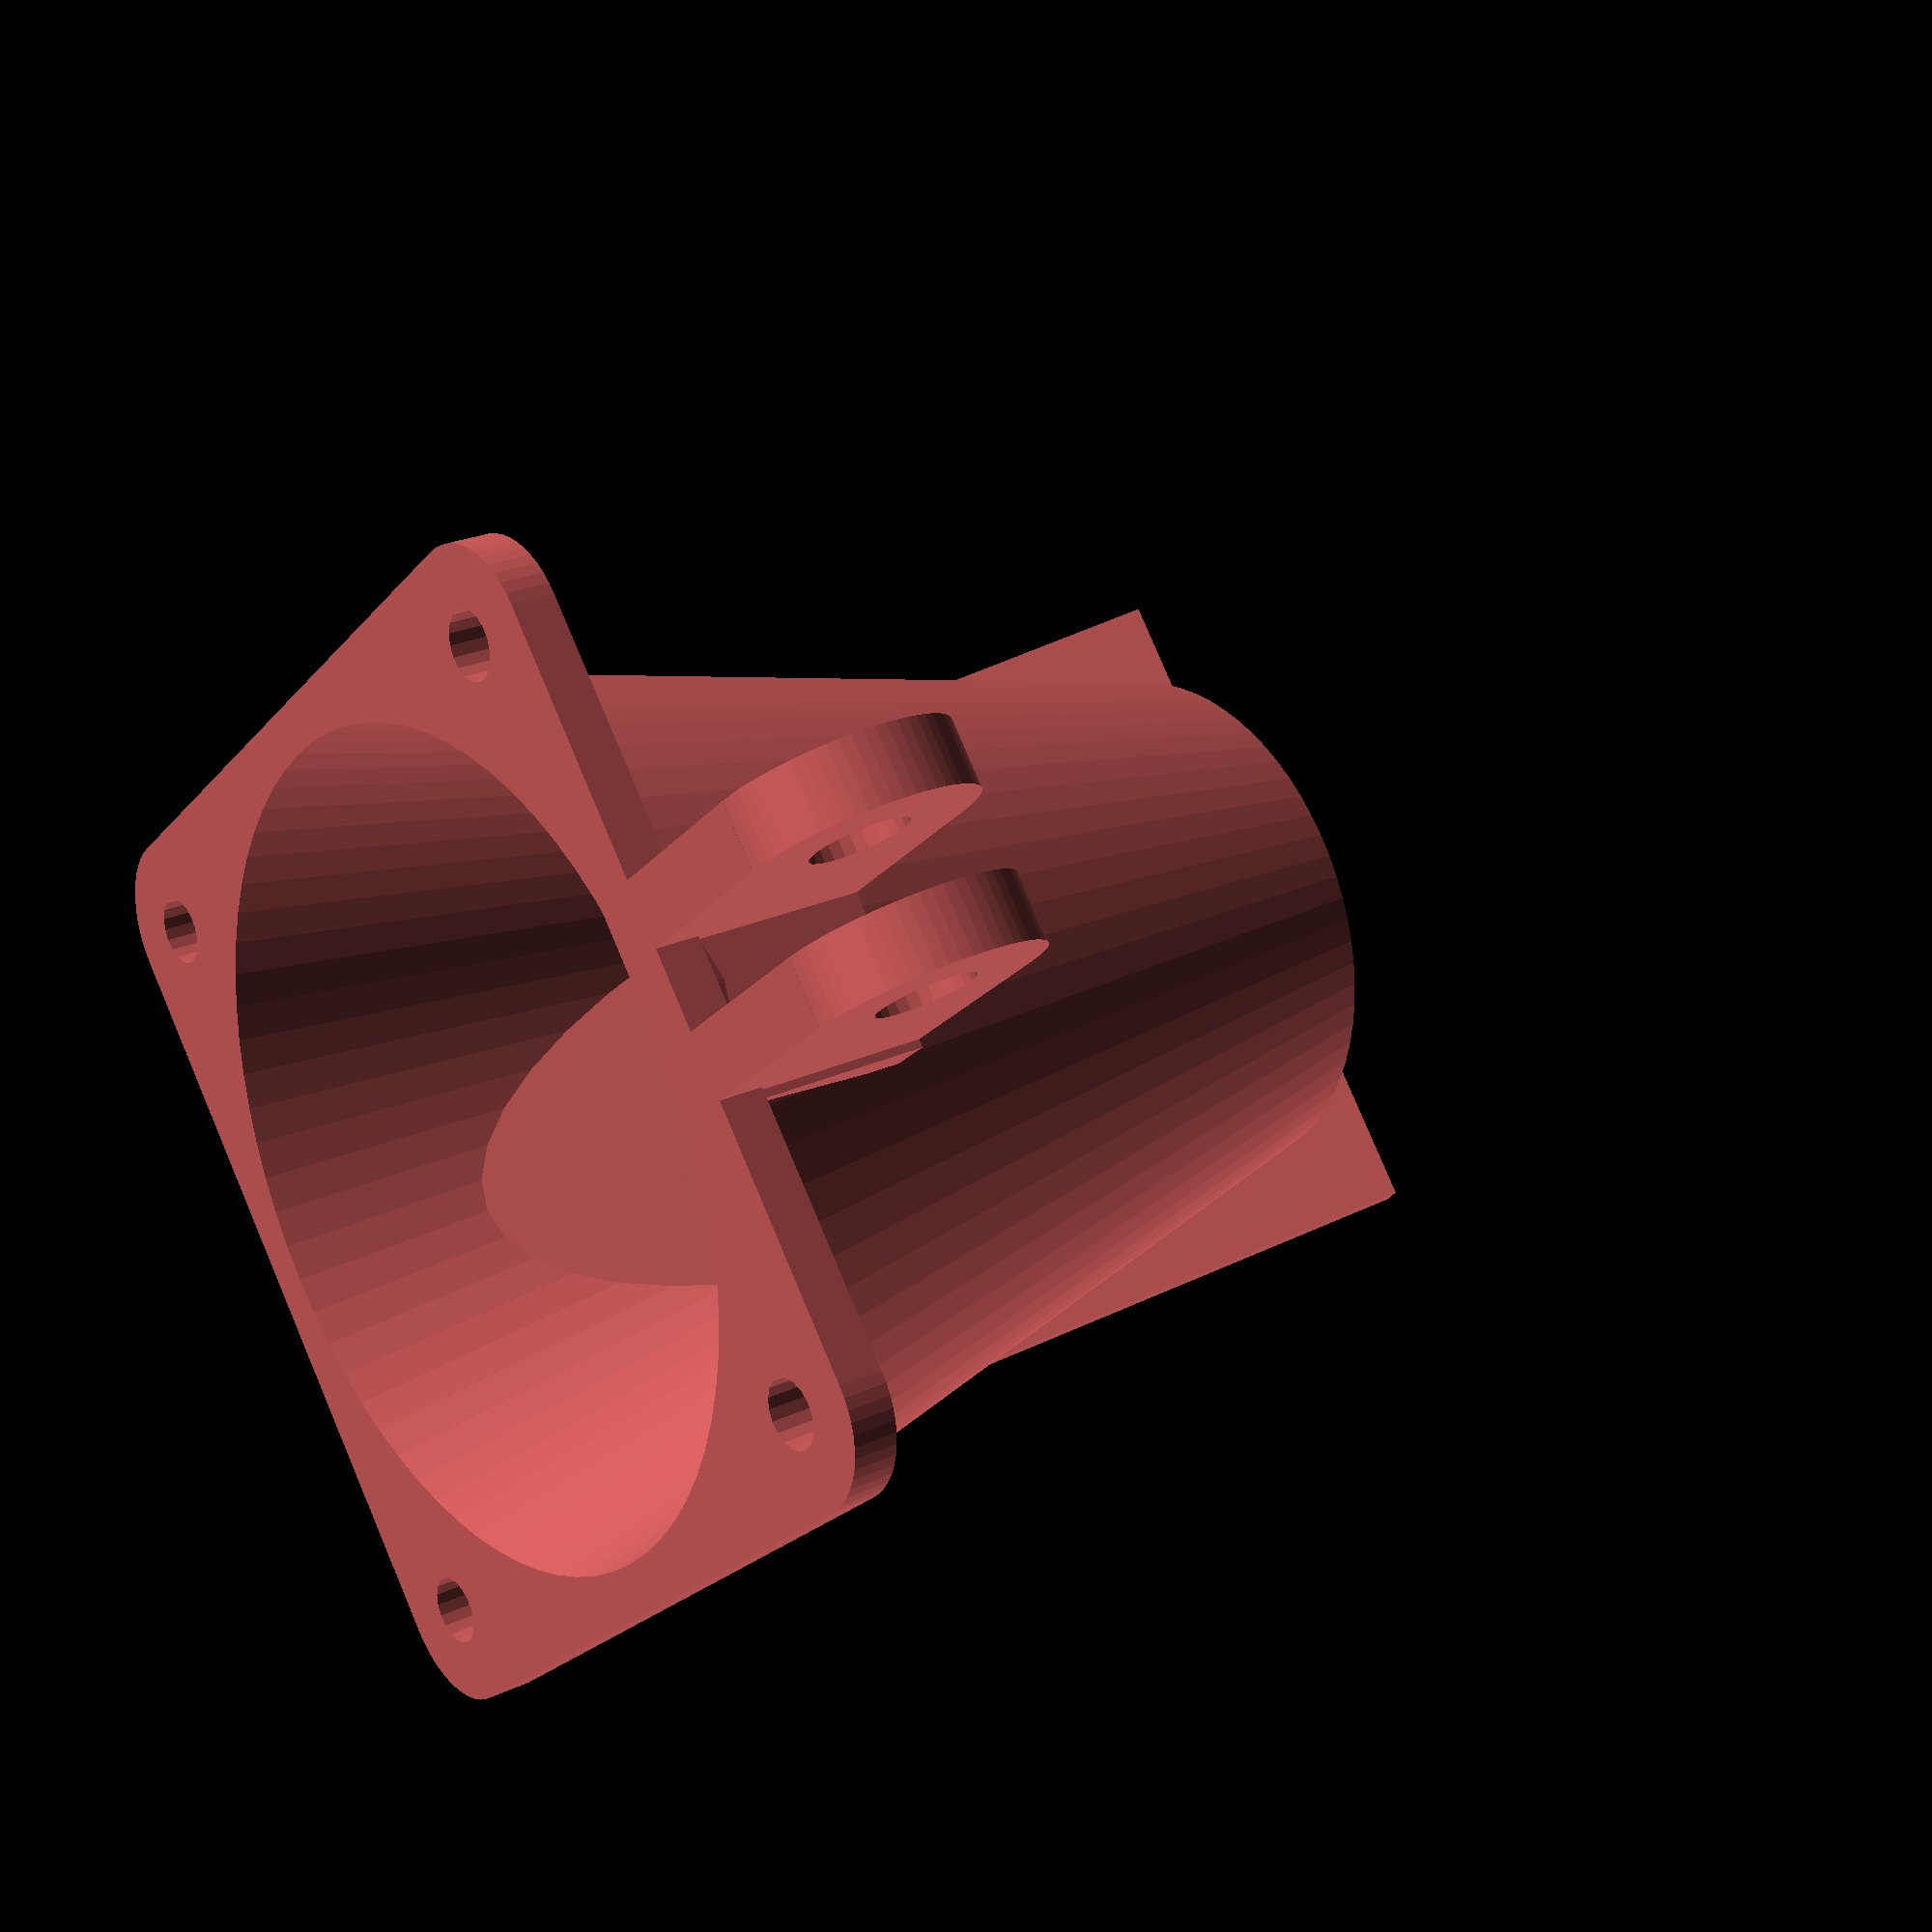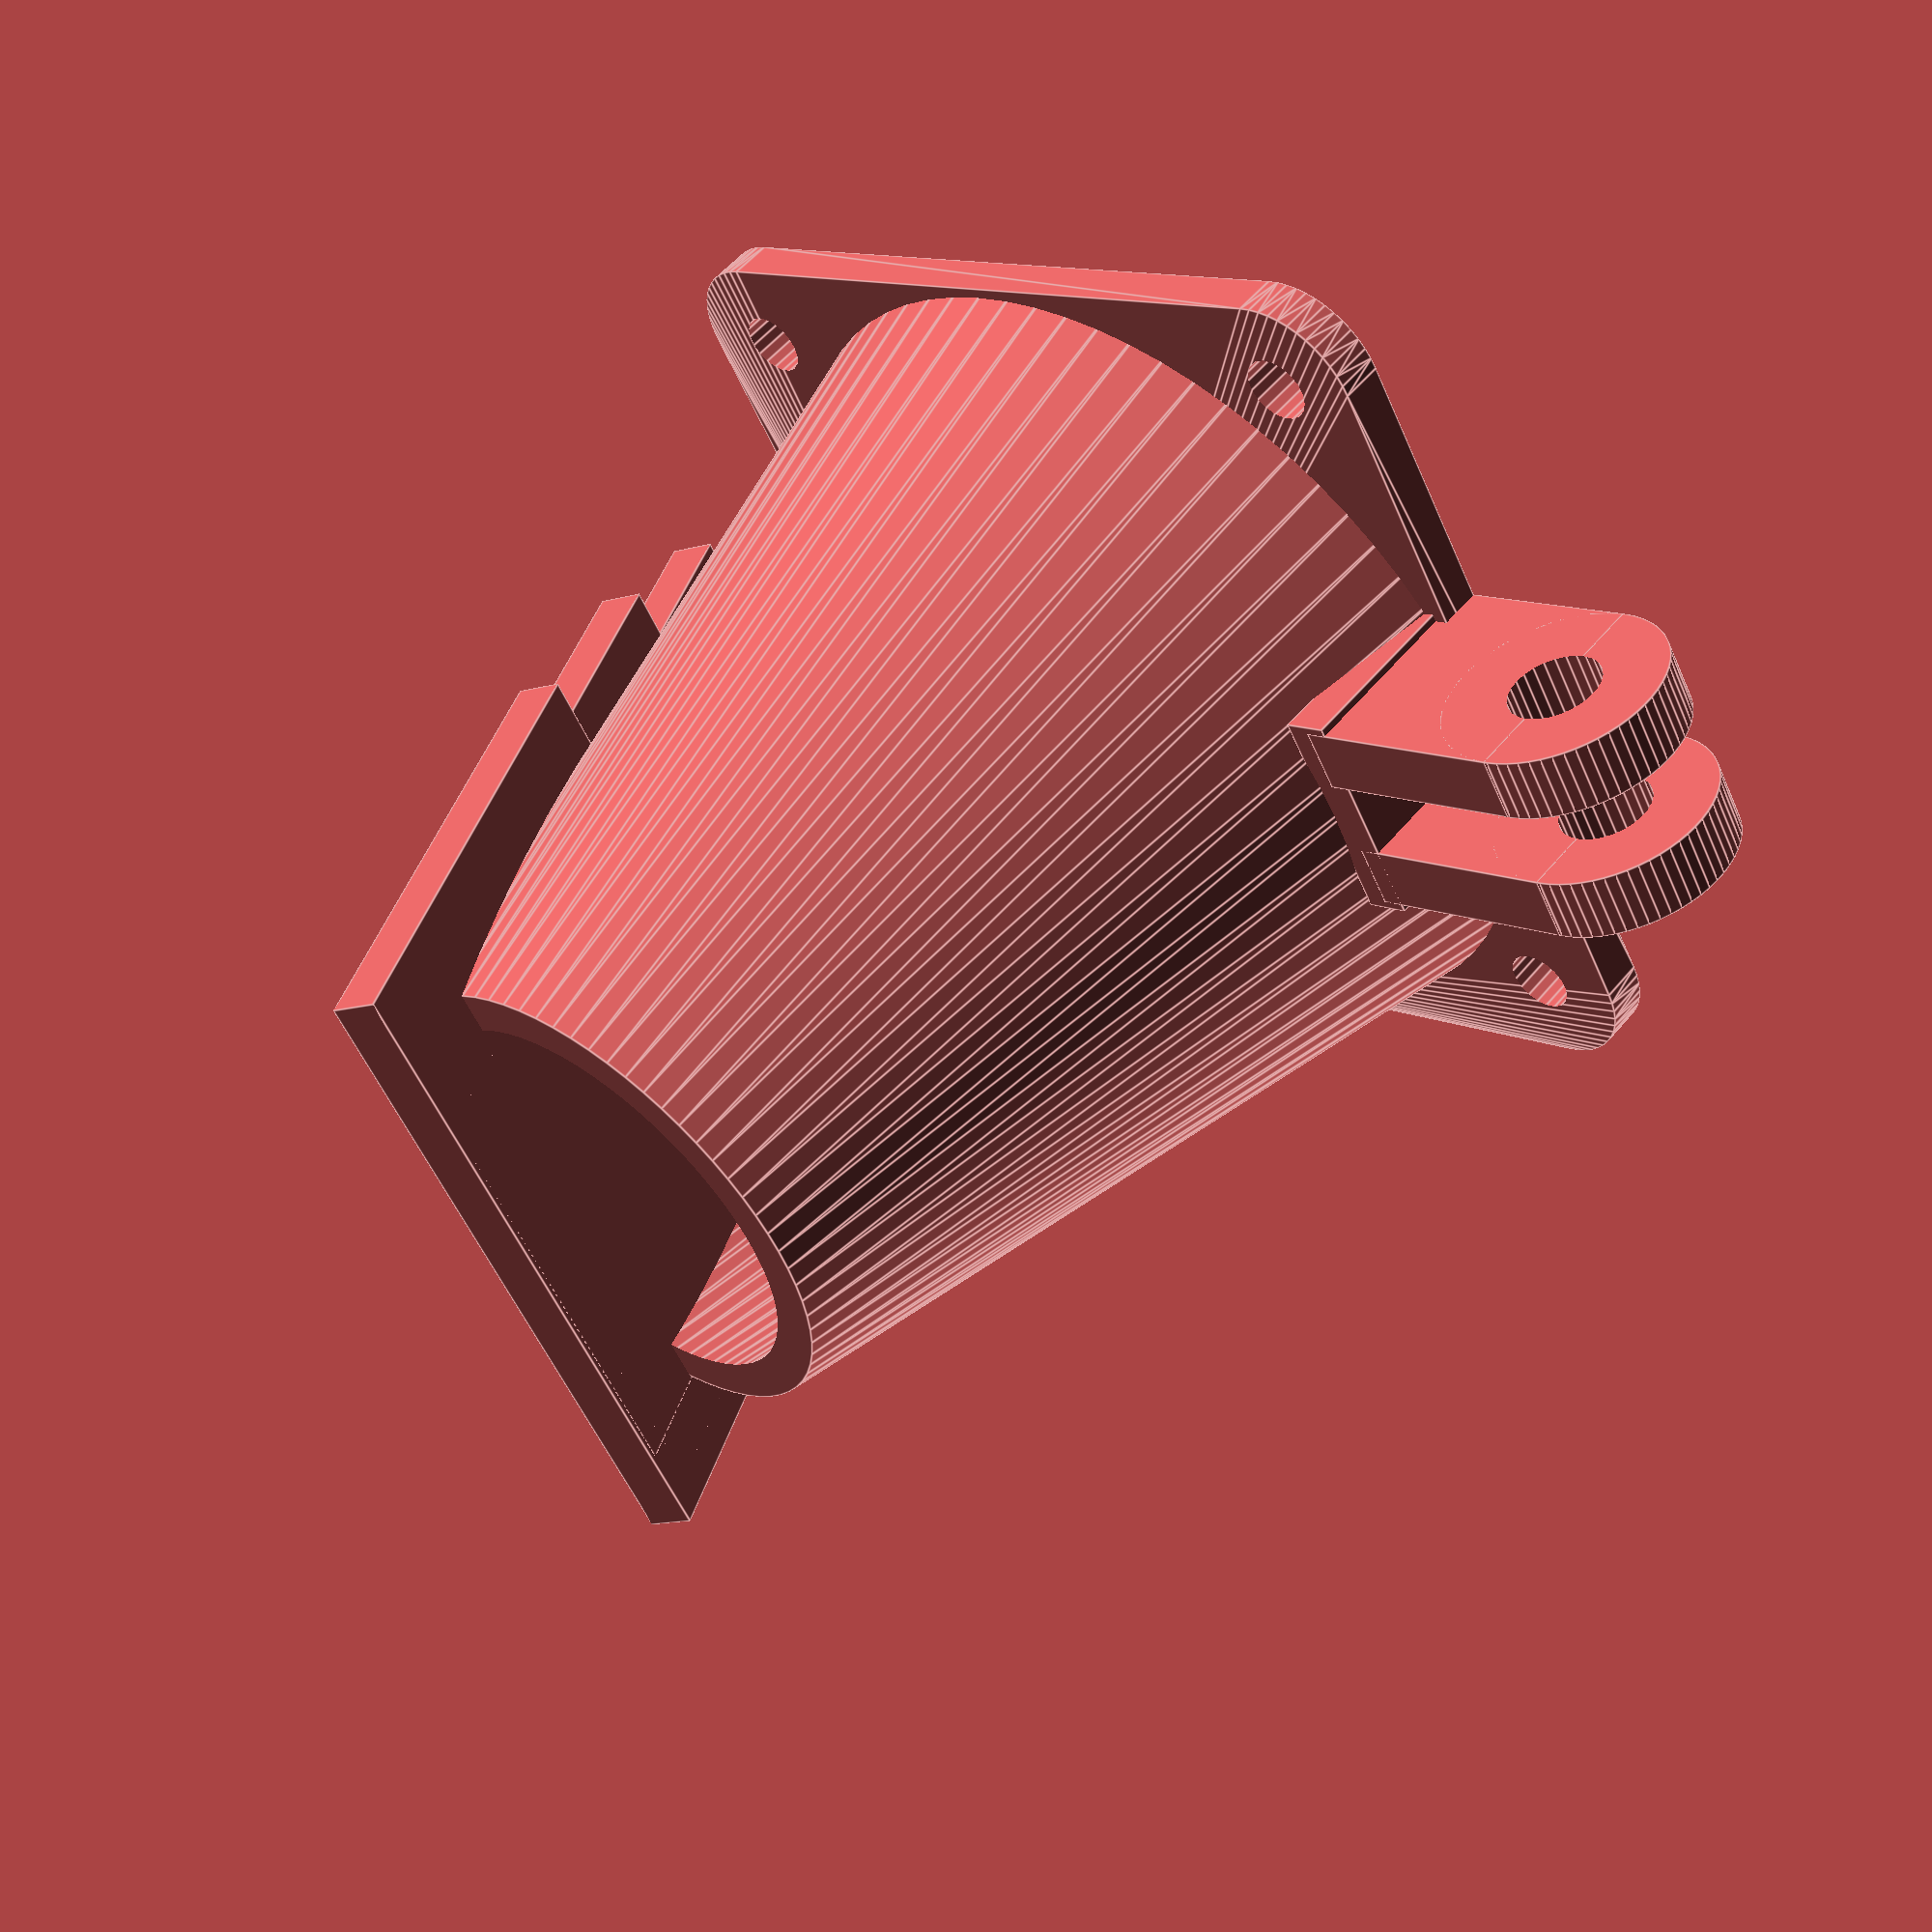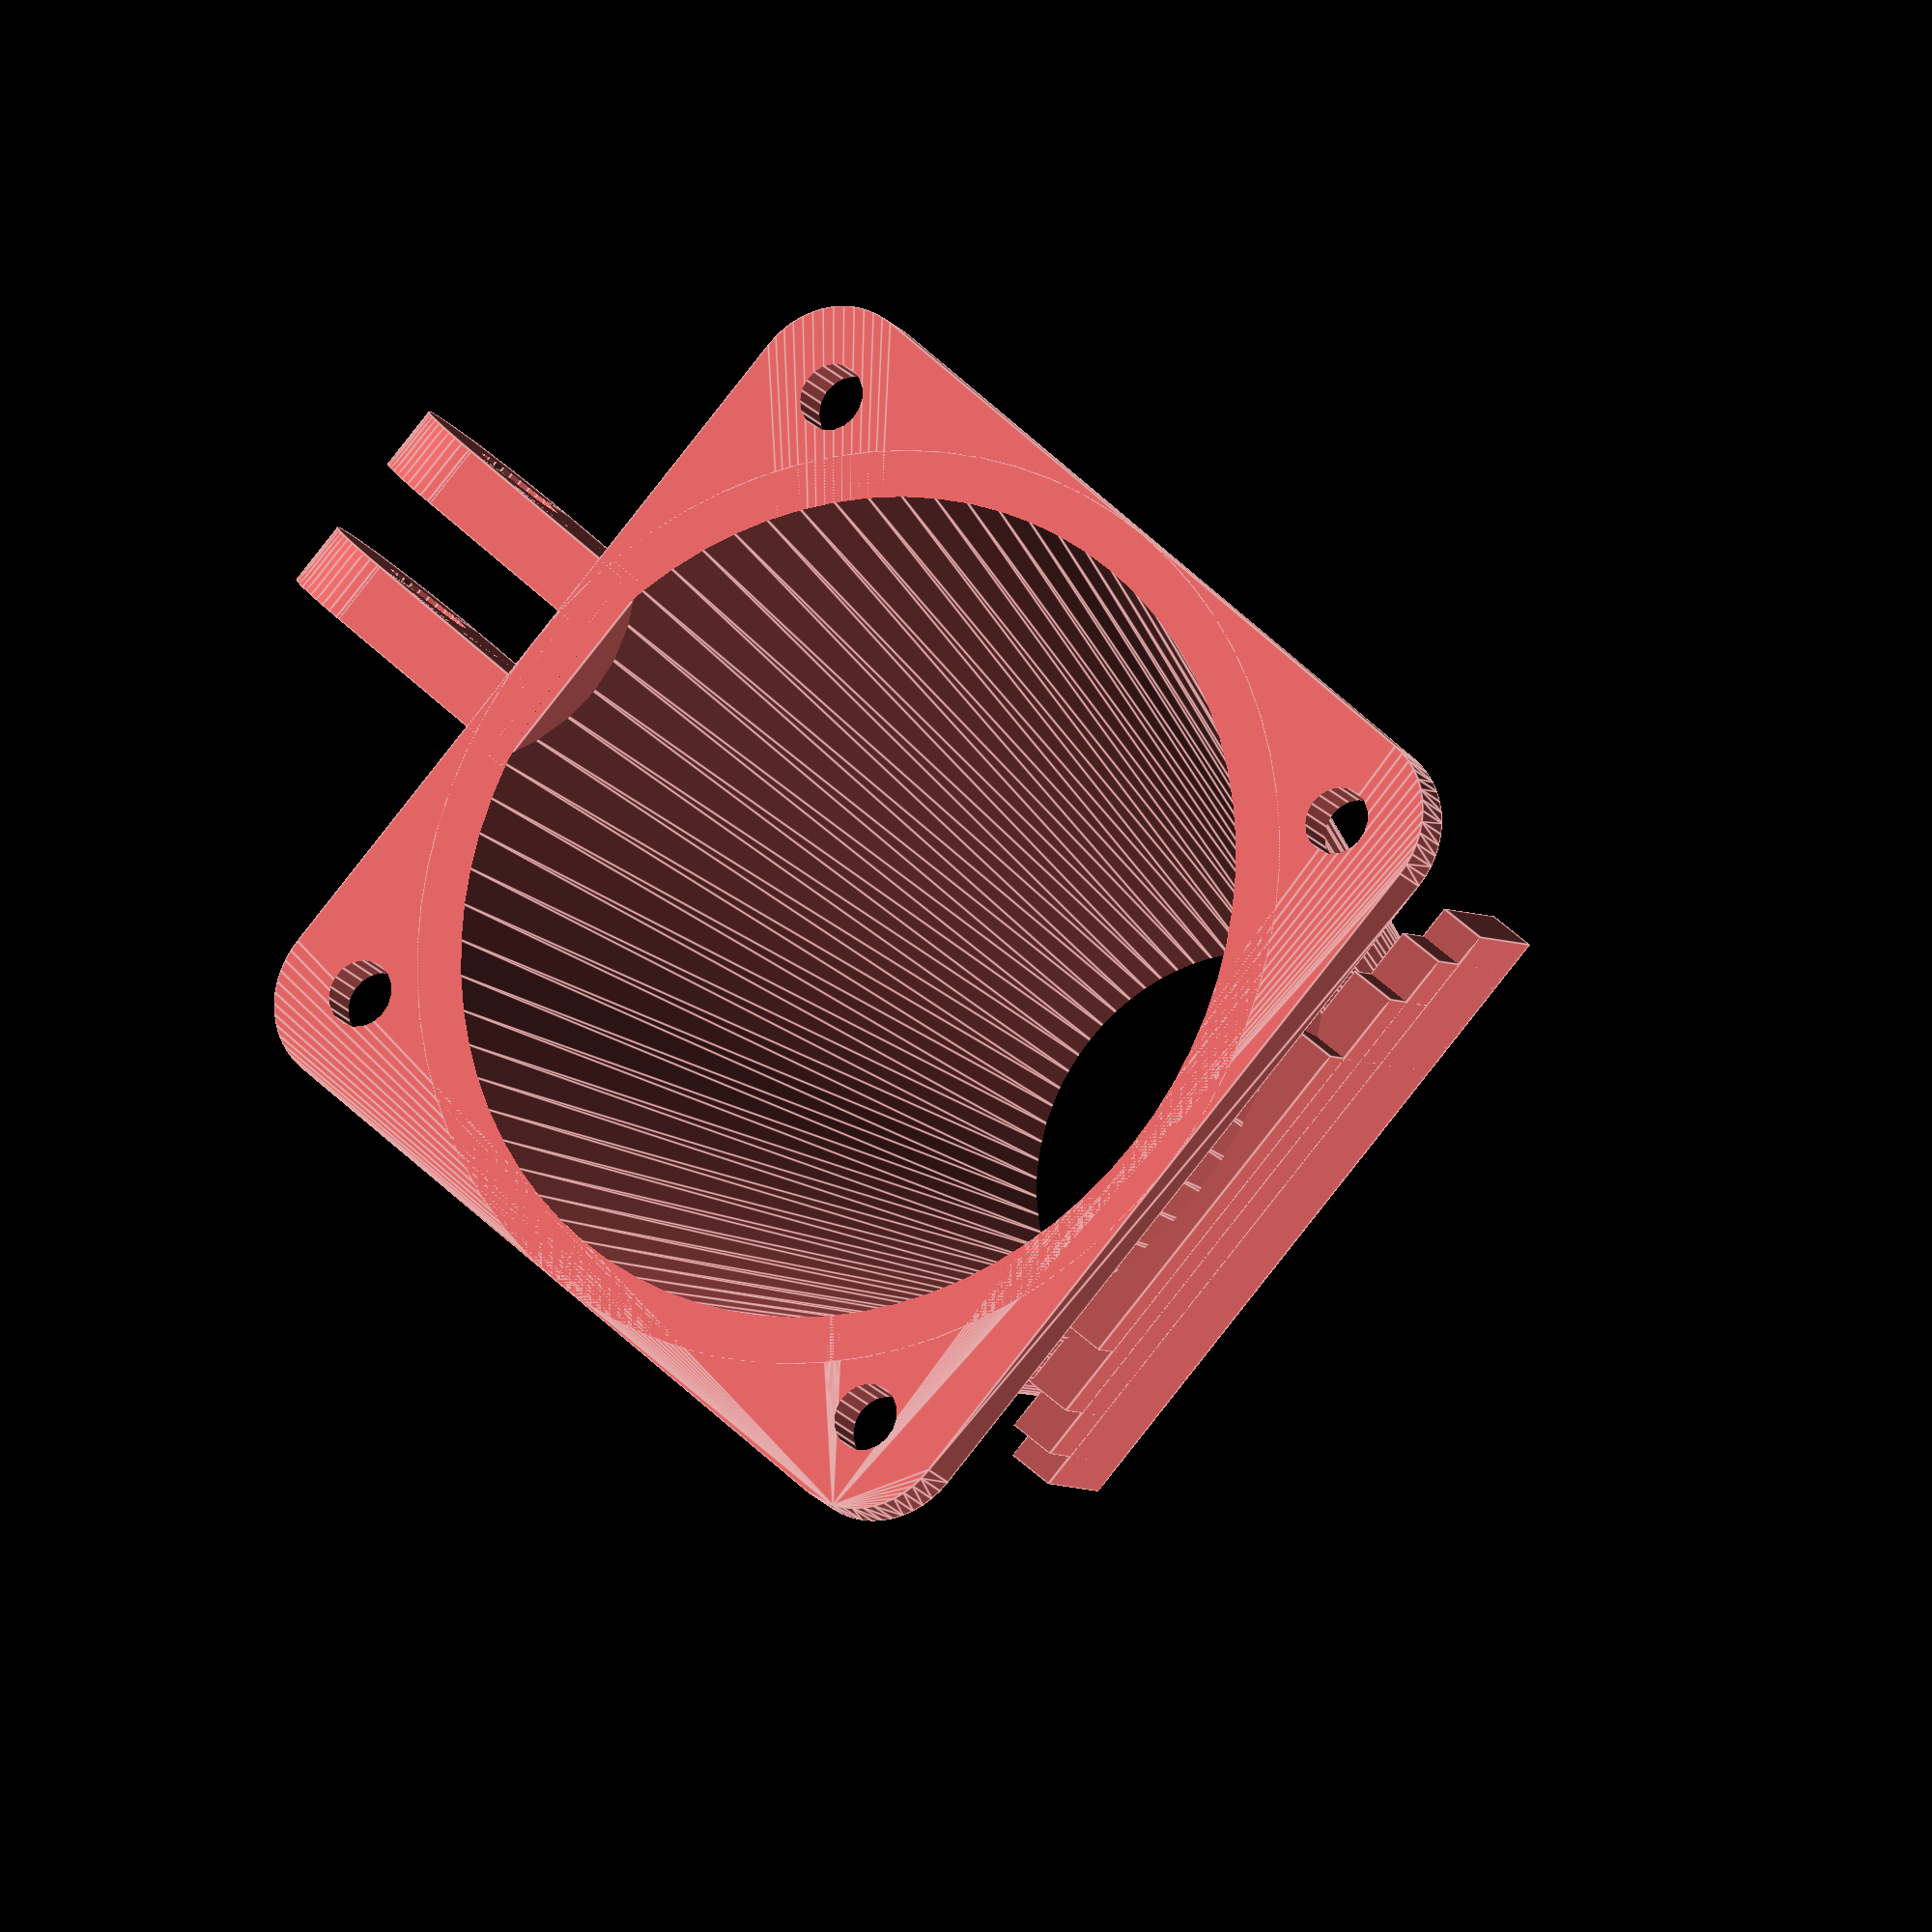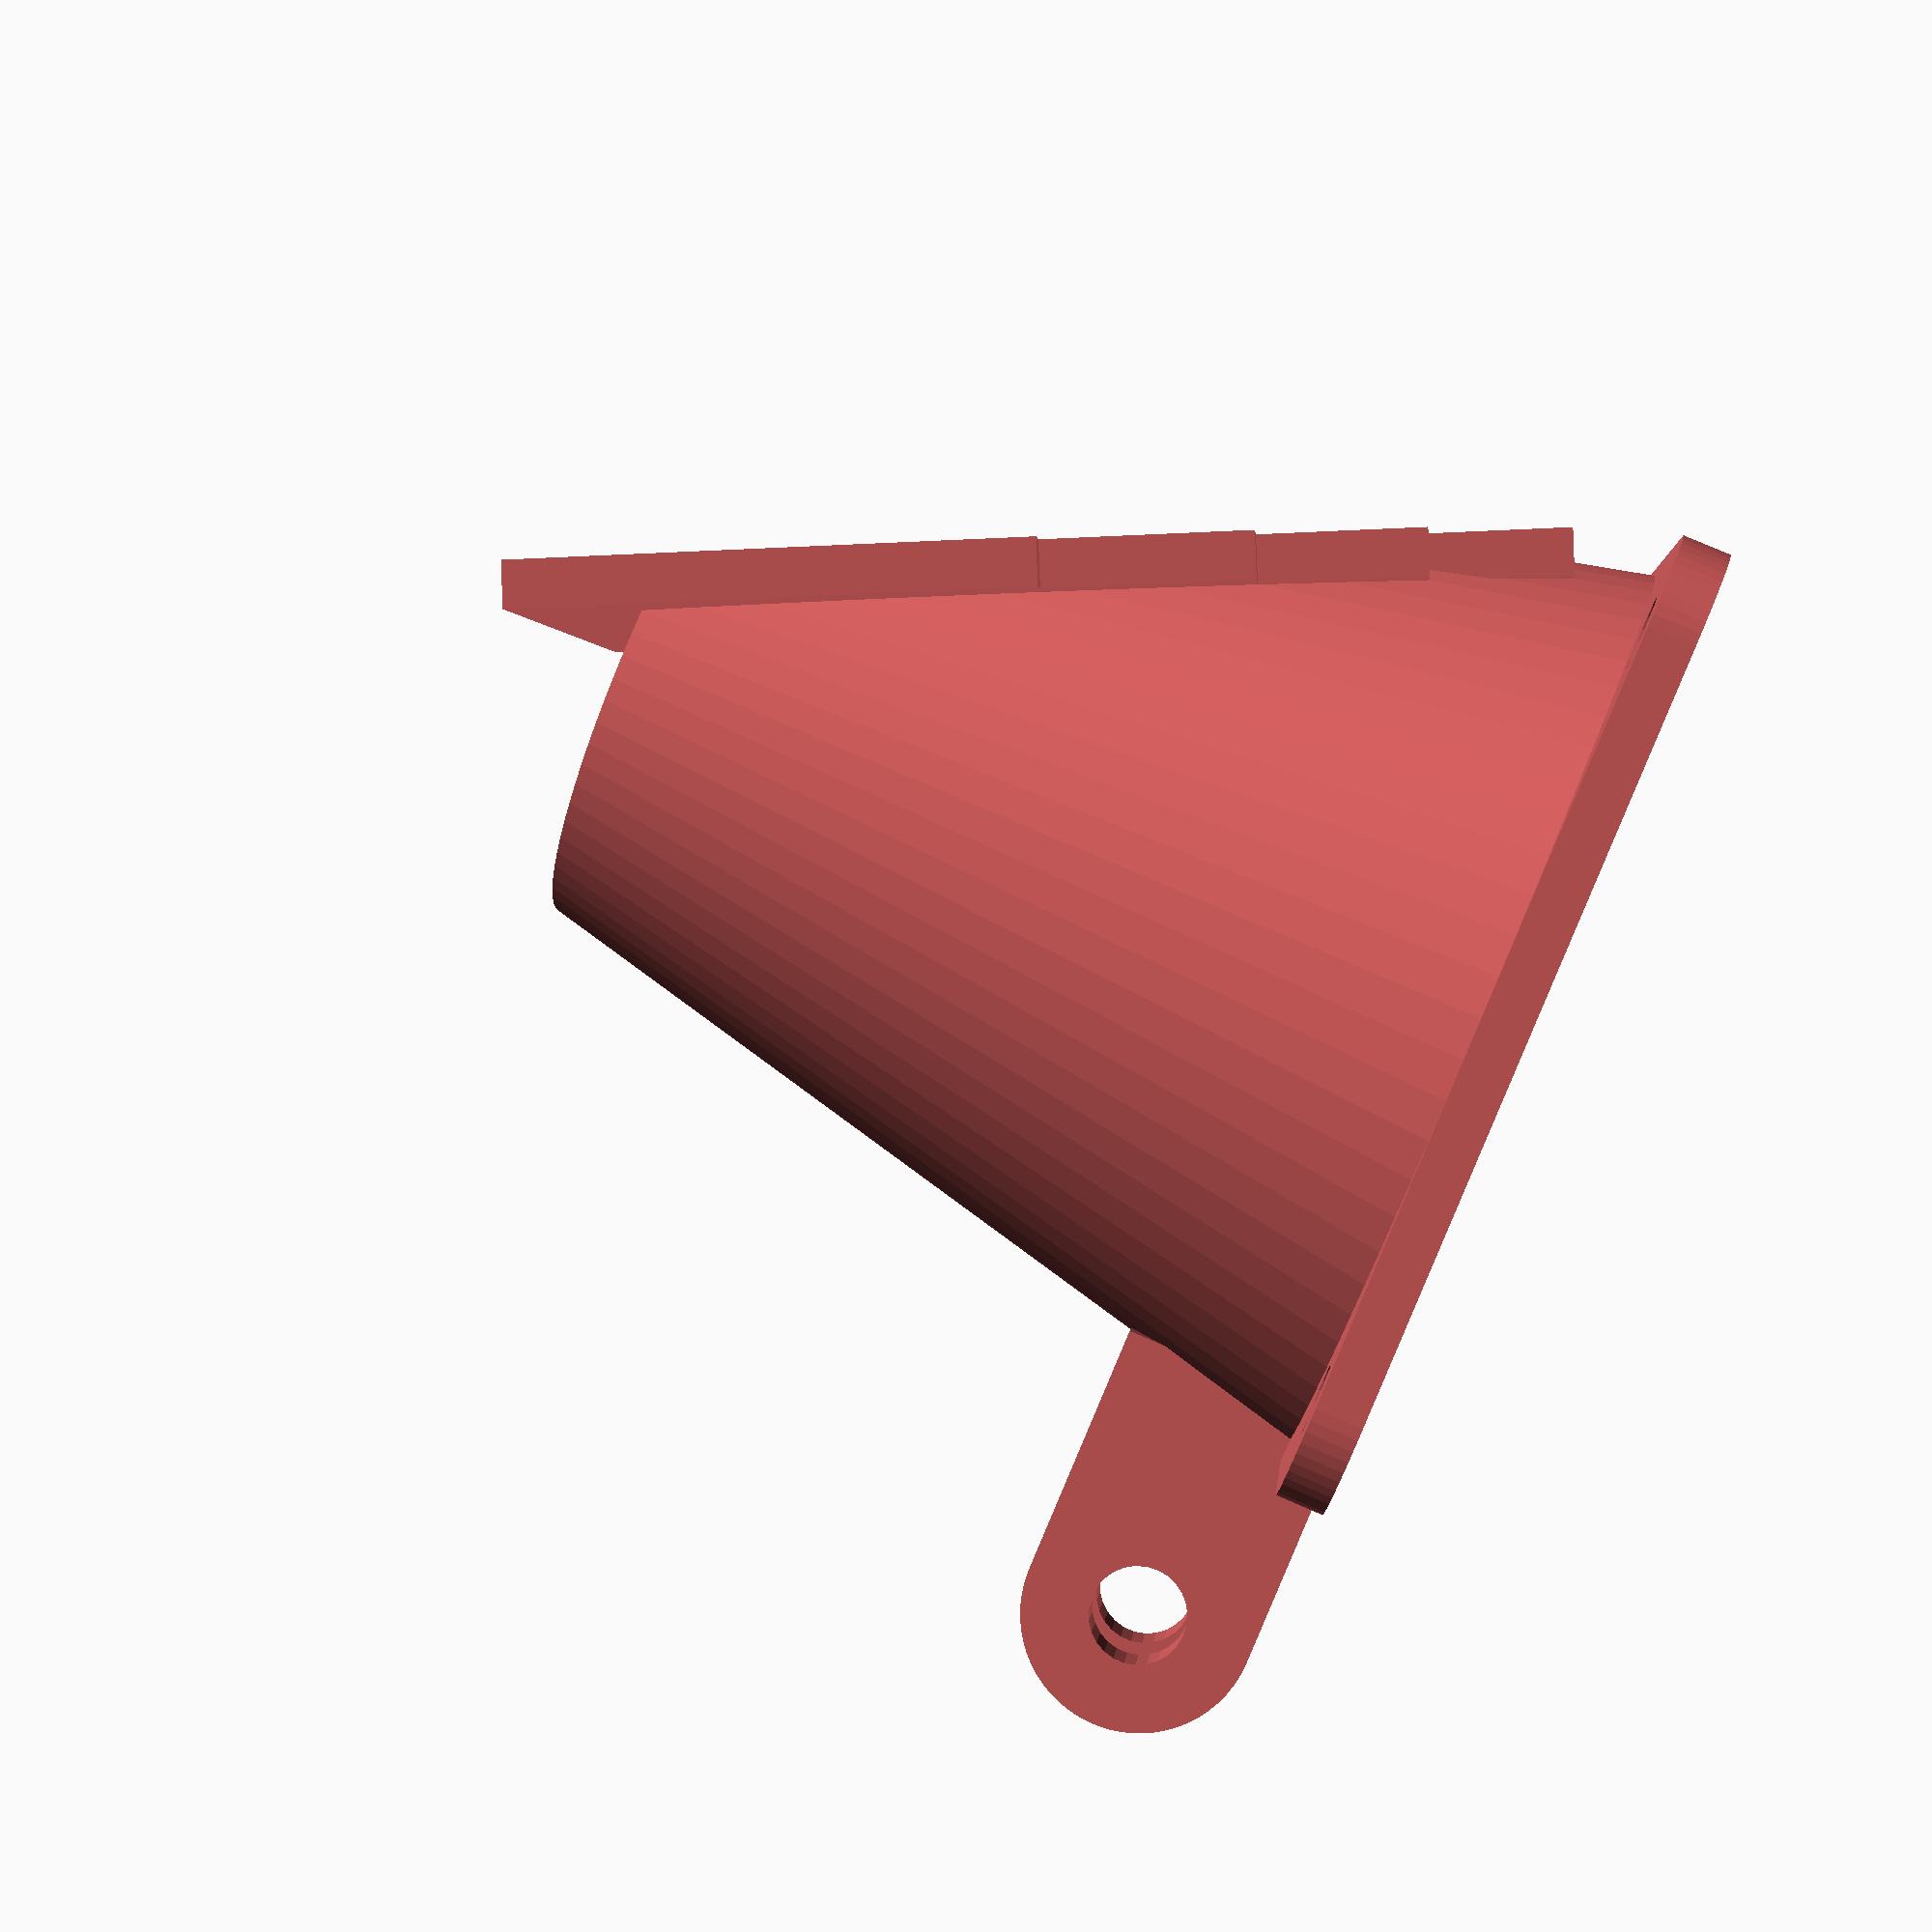
<openscad>
/* Brix' Extruder Fan Mount, part of http://www.thingiverse.com/thing:19076
 *
 * A 40x40 mm fan mount for the Prusa V2 X-carriage.
 *
 * Copyright (c) 2012  Henrik Brix Andersen <henrik@brixandersen.dk>
 * License: CC BY-SA
 */

// Rendering
//$fn = 100;
$fs=0.5;
$fa=5;

module fan_mount(panel_thickness, mounting_hole_distance) {
	fan_dia = 41.25;
	screw_dia = 3;
	nut_dia = 5.5;
	nut_thickness = 2.5;

	module nuttrap(nutsize, length) {
		cylinder(r = nutsize / cos(180 / 6) / 2 + 0.05, length, $fn=6);
	}

	union() {
		difference() {
			union() {
				// Outer frame
				hull() {
					for (i = [1, -1]) {
						for (j = [1, -1]) {
							translate([i * fan_dia / 2 - i * fan_dia / 10,
									   j * fan_dia / 2 - j * fan_dia / 10, 0]) {
								rotate([0, 0, 90]) {
									cylinder(r = fan_dia / 10, panel_thickness);
								}
							}
						}
					}
				}

				// Nut trap outlines
				* for (i = [1, -1]) {
					for (j = [1, -1]) {
						translate([i * fan_dia / 2 - i * fan_dia / 10,
								   j * fan_dia / 2 - j * fan_dia / 10, 0]) {
							rotate([0, 0, 90]) {
								cylinder(r = fan_dia / 10, panel_thickness + nut_thickness);
							}
						}
					}
				}

				// Funnel
				cylinder(r1 = fan_dia / 2, r2 = fan_dia / 3.625, h = 40);

				// Mounting bracket
				
			}

			// Screw holes
			for (i = [1, -1]) {
				for (j = [1, -1]) {
					translate([i * fan_dia / 2 - i * fan_dia / 10,
							   j * fan_dia / 2 - j * fan_dia / 10,
							 -panel_thickness]) {
						rotate([0, 0, 90]) {
							cylinder(r = screw_dia / 2, panel_thickness * 2 + nut_thickness * 2);
						}
					}
				}
			}

			// Nut traps
			* for (i = [1, -1]) {
				for (j = [1, -1]) {
					translate([i * fan_dia / 2 - i * fan_dia / 10,
							   j * fan_dia / 2 - j * fan_dia / 10,
							   panel_thickness]) {
						rotate([0, 0, i * j * 15]) {
							nuttrap(nut_dia, nut_thickness * 2);
						}
					}
				}
			}
	
			// Funnel cut-out
			translate([0, 0, -0.5]) {
				cylinder(r1 = fan_dia / 2 - panel_thickness, r2 = fan_dia / 3.625 - panel_thickness, h = 41);
			}

			// Funnel cut-off
			rotate([0, -65, 0]) {
				translate([fan_dia / 2 - 5, 0, fan_dia]) {
					cube([fan_dia+35, fan_dia, fan_dia], center = true);
				}
			}

		}


		// Bed and extruder mock-up
		*translate([38.5, 0, 43]) {
			rotate([0, -65, 0]) {
				cube([37 + 10, 10, 10], center = true);
				translate([37 / 2, 0, 37 / 2]) {
					cube([10, 10, 37 + 10], center = true);
				}
				translate([0, 0, 43]) {
					cube([100, 100, 2], center = true);
				}
			}
		}

		// Funnel bottom close-off
		rotate([0, -65, 0]) {
			translate([fan_dia / 2 - 10 + 7.5, 0, fan_dia-21.5]) {
				cube([fan_dia+1, fan_dia-25, 2], center = true);
			}
			translate([fan_dia / 2 - 10 + 11, 0, fan_dia-21.5]) {
				cube([fan_dia - 4, fan_dia-18.5, 2], center = true);
			}
			translate([fan_dia / 2 - 10 + 14, 0, fan_dia-21.5]) {
				cube([fan_dia - 12, fan_dia-14, 2], center = true);
			}
			translate([fan_dia / 2 - 10 + 19, 0, fan_dia-21.5]) {
				cube([fan_dia - 19.5, fan_dia-11, 2], center = true);
			}
		}
	}
}

module mountEar(mountHeight = 10){
	rotate([0,90,0])
		 difference(){
			union(){
			 cylinder(r=5, h=3.5-wiggle, center=true);
			 translate([mountHeight/2,0,0])
			 cube([mountHeight, 10, 3.5-wiggle], center=true);
			}
			cylinder(r=1.5+wiggle, h=3.5, center=true);
		 }	// end diff
}


// Prusa mounting bits
module prusaMountEar(height){
	difference(){
	 hull(){
	  translate([0,-15,0])
	   cube([16.2, 2, height], center=true);
	   cylinder(r=19.2/2, h=height, center=true);
	  }
	 // drill holes
	 cylinder(r=3/2, h=height*2, center=true);
      }
}

module prusaMountEars(height){
	for (i=[-1,1]){
	 translate([i*11, 0, 0 ])
	 prusaMountEar(height);
 	}
}

// This part goes on the fan
module fanMountingBracket(mountHeight = 10, mountSpacing = 2){
	union(){
		// bottom
		cube([10,10,2], center=true);
		// 2x mount ears
		for (i = [1,-1]){
		 translate([i*mountSpacing,0,mountHeight])
		 mountEar(mountHeight);
		} // end for
	}	// end union
} // end module

// This part goes on the carriage, mates the fan to the prusaMountingEars
module carriageMountingBracket(mountHeight = 10, mountSpacing = 2){		
 difference(){	
  union(){	   		
	// mount plate
	hull(){
	// outer diameters of drill holes	
	  for (i = [1,-1]){	
		translate([i*19, 8, 4])
		 cylinder(r=4+wiggle, h=2, center=true);
	  } 
	// stuck onto a plate for mounting ears 	
	  rotate([90,0,0])
	  cube([16,10,4], center=true);
	}	   

	rotate([90,0,0])
	// 3x mount ears
	union(){
		for (i = [2,0,-2]){
		 translate([i*mountSpacing, 0, mountHeight])
		 mountEar(mountHeight);
		} // end for
	}
  }
	// Through holes, space for prusa mounts
	for (i = [1,-1]){	
		translate([i*19, 8, 0 ])
		  cylinder(r=1.5+wiggle, h=25, center=true);
		translate([i*19, 8, -7])
		  rotate([0,0,180])
		  prusaMountEar(20);
	} // end for 	

 } // end top-level difference
}

// STL Creation / mockup mode options
printPart = "fan";
//printPart = "mockup";
// values "fan", "mount", "mockup"

wiggle=0.6; // values 0.1 - 0.2 seem about right.  

if (printPart == "fan" || printPart=="mockup"){
color("IndianRed")
 union(){
	fan_mount(2, 22);
	translate([19,0,5])
	rotate([90,0,90])
	fanMountingBracket(10,3.2);	
 }
//translate([24.5, 0, 0.1]) cube(size=[11, 8, 0.2], center=true);
}

if (printPart == "mockup"){ 
  translate([37,0,21.0])
  rotate([-65, 0, -270])
  color("steelBlue")
  prusaMountEars(5);

  translate([33.5,0,14])
  rotate([65,0,-90])
  color("oliveDrab") carriageMountingBracket(10, 3.2);
}

if (printPart == "mount"){
 translate([0,8,0])
 rotate([180,0,0])
 color("oliveDrab") carriageMountingBracket(10, 3.2);
//translate([0, 14, -4.9]) cube(size=[12, 10.4, 0.2], center=true);
}

</openscad>
<views>
elev=156.4 azim=39.3 roll=308.1 proj=p view=solid
elev=304.9 azim=329.3 roll=38.9 proj=p view=edges
elev=17.7 azim=317.0 roll=204.8 proj=o view=edges
elev=100.4 azim=191.7 roll=66.7 proj=p view=solid
</views>
